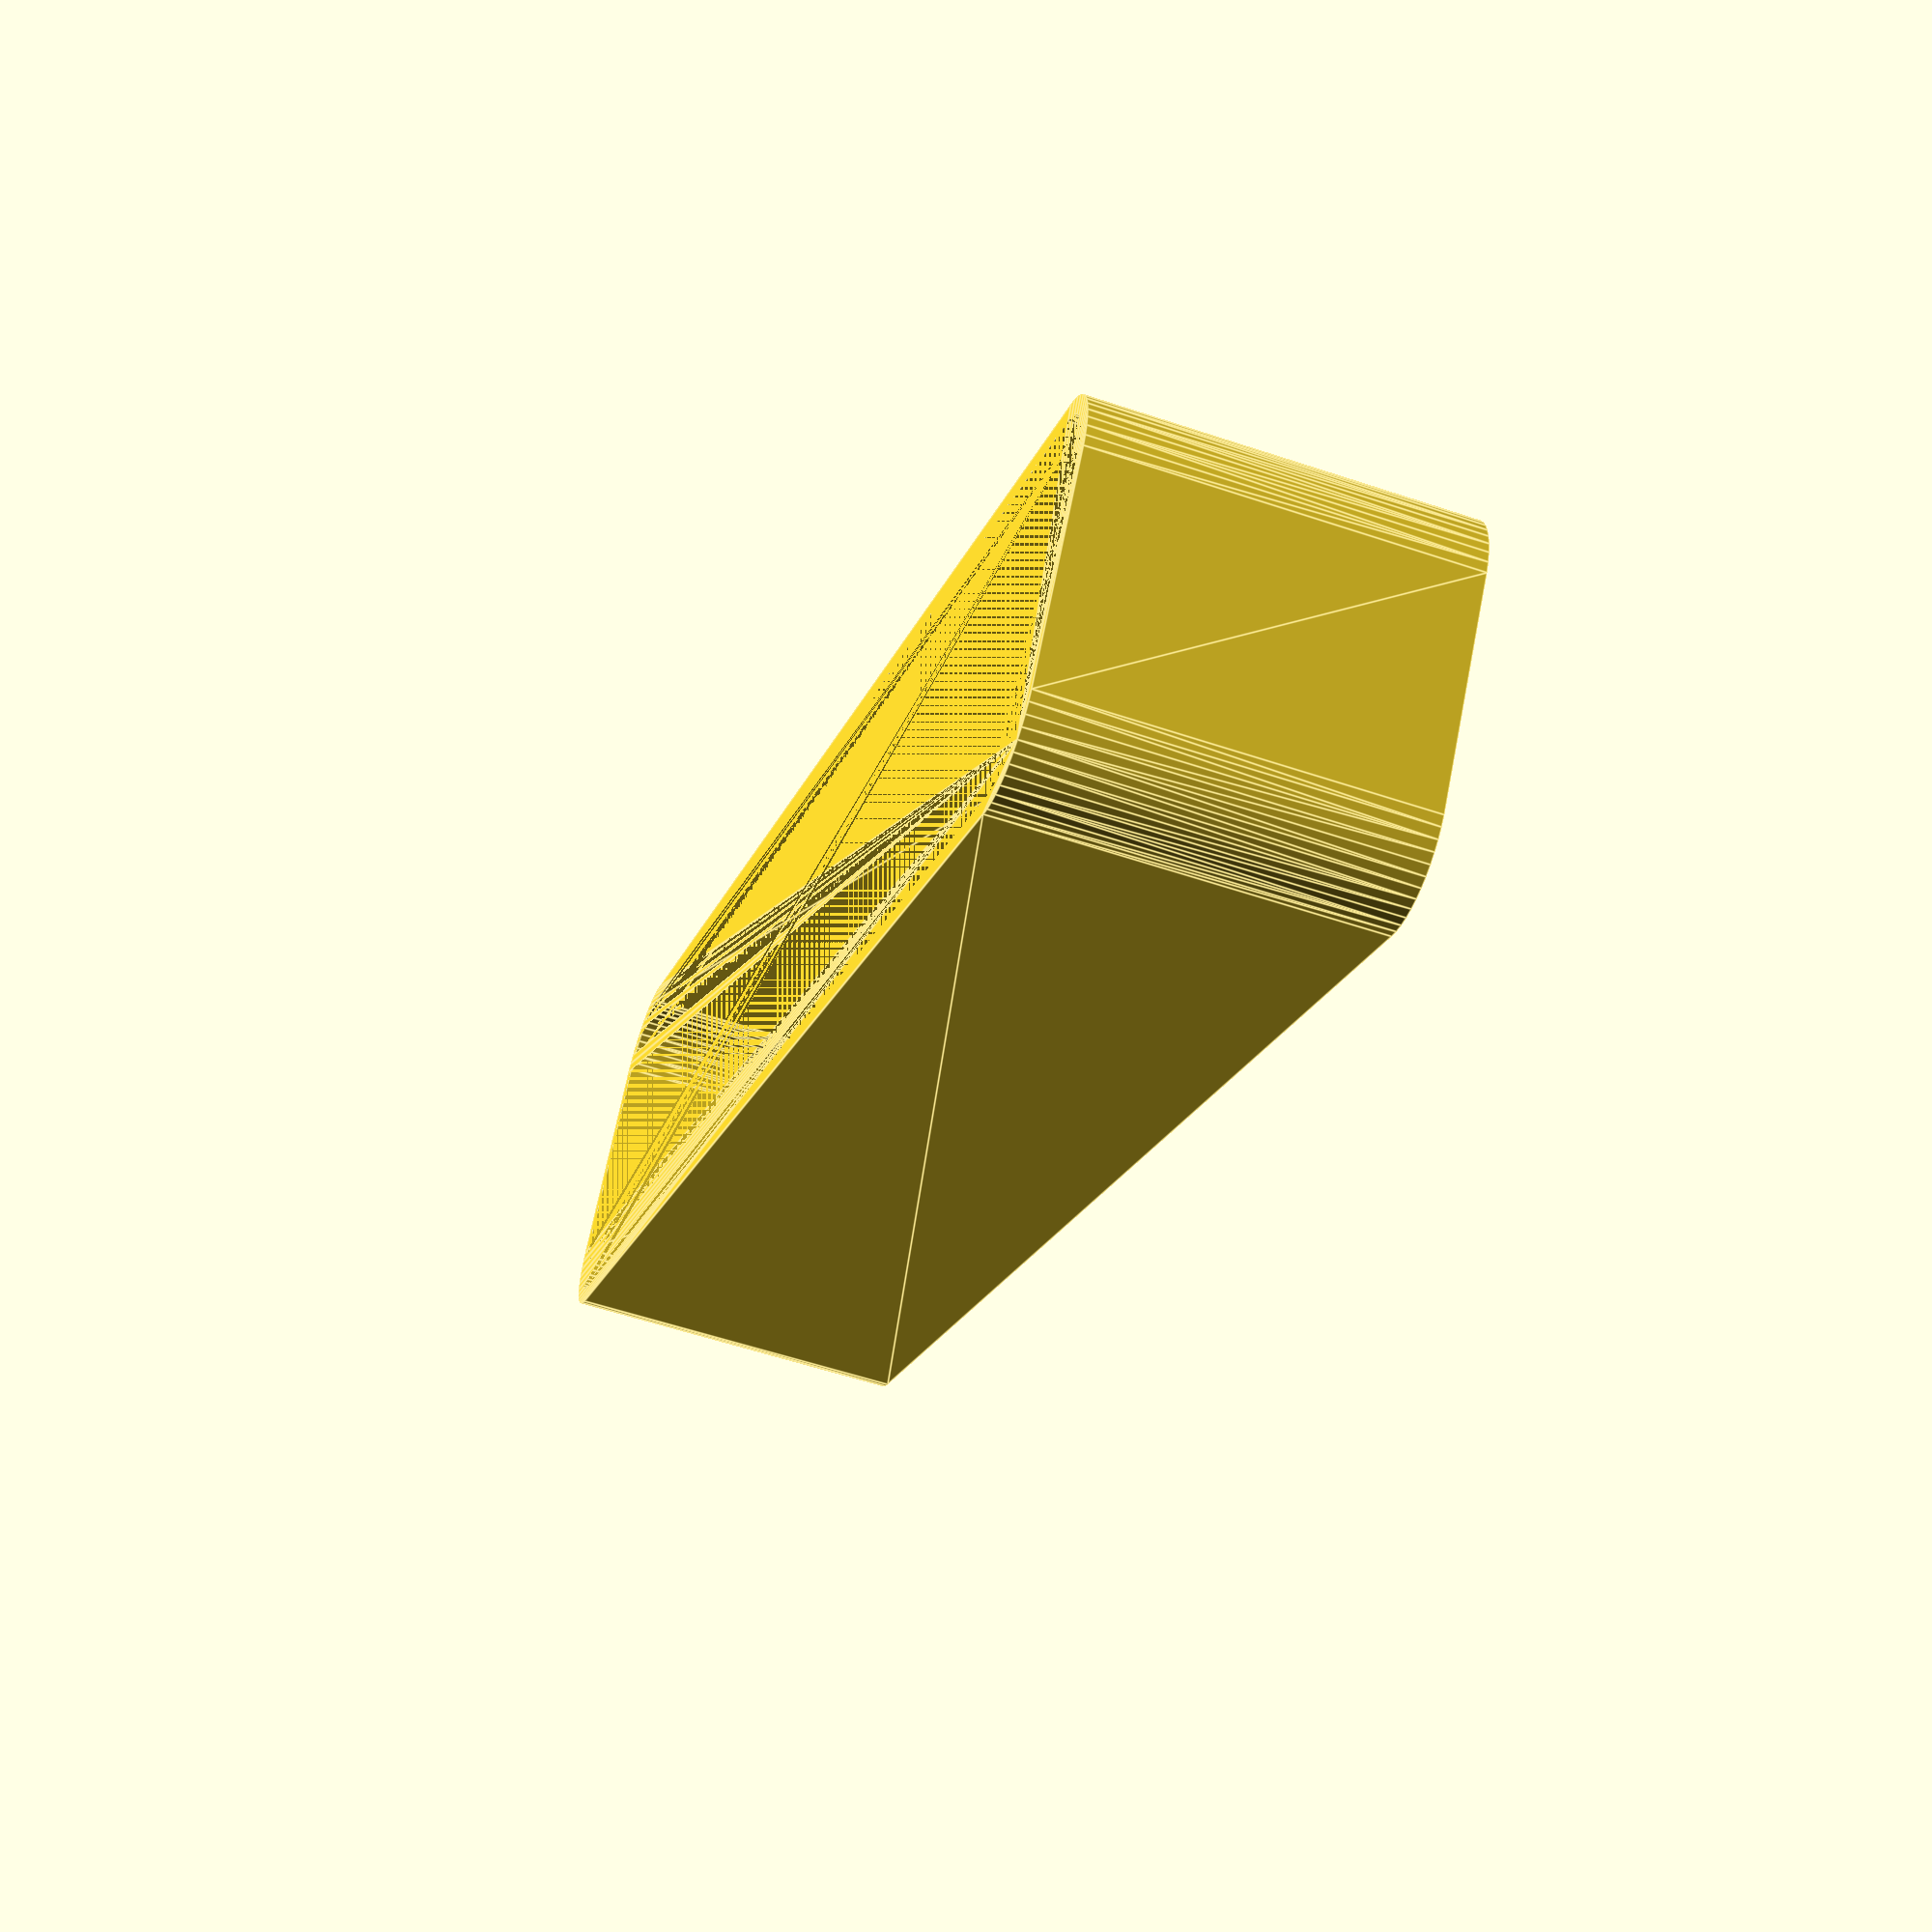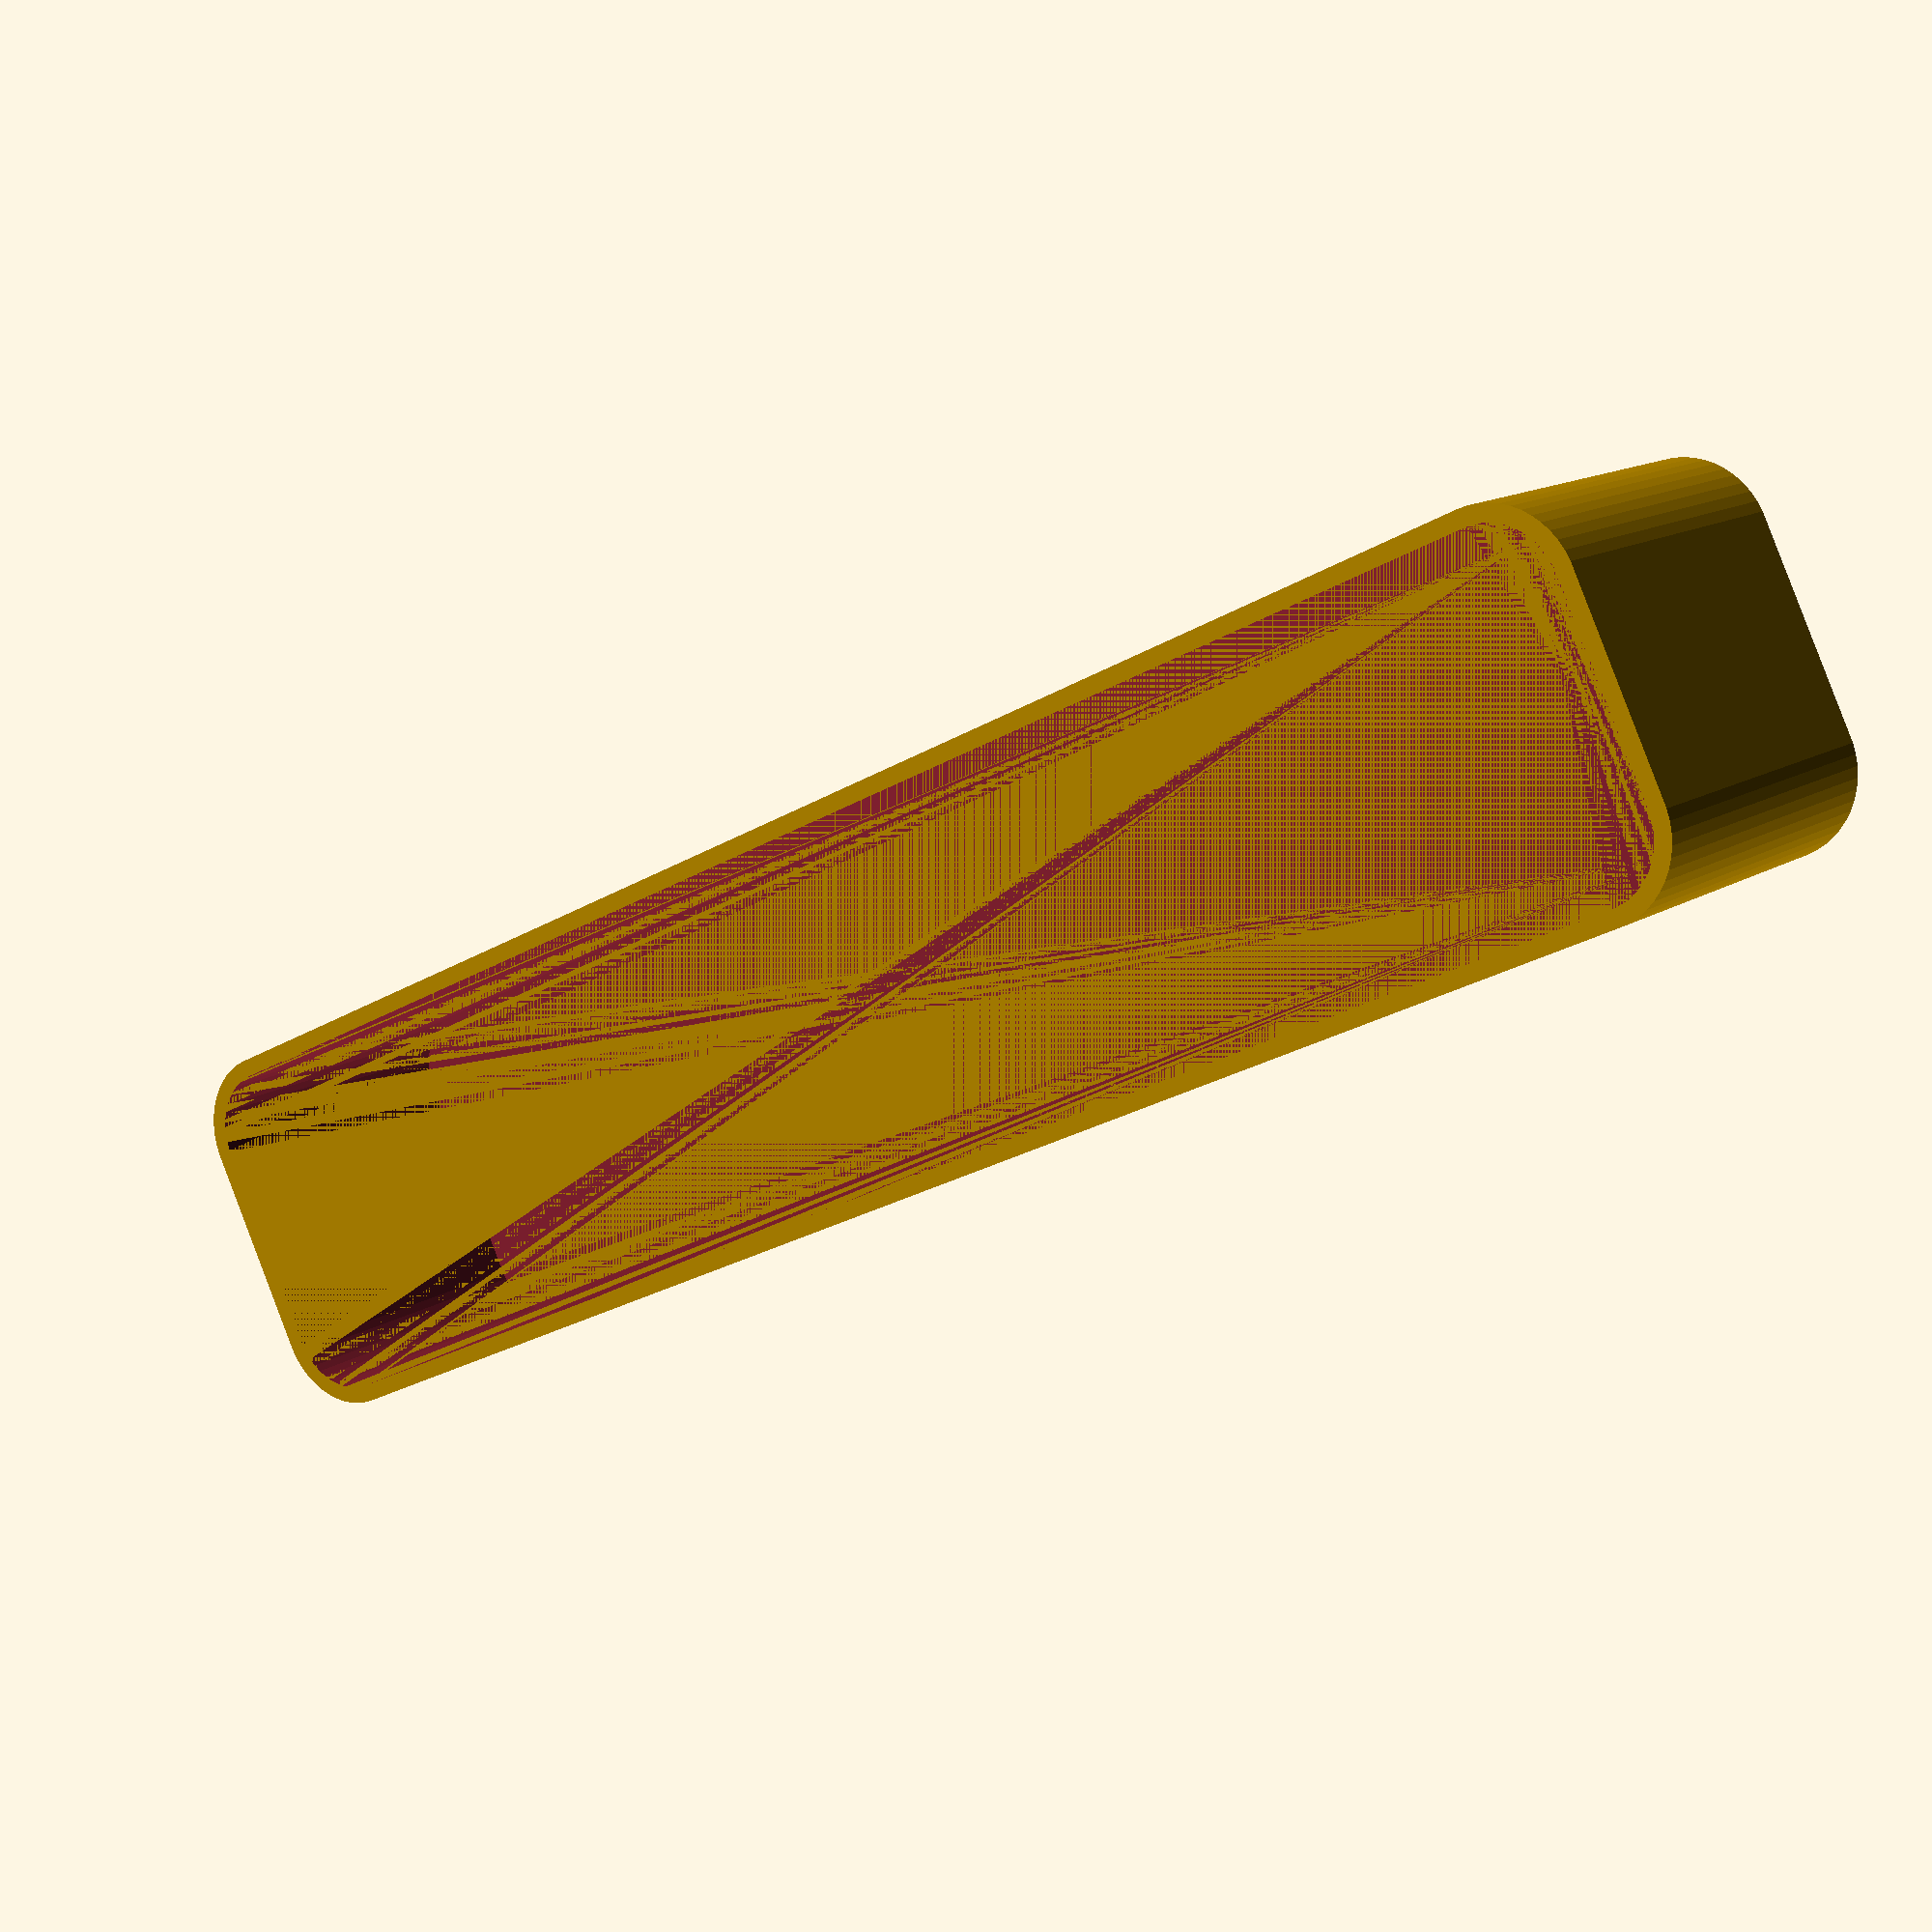
<openscad>
$fn = 50;


difference() {
	union() {
		hull() {
			translate(v = [-6.2500000000, 47.5000000000, 0]) {
				cylinder(h = 21, r = 5);
			}
			translate(v = [6.2500000000, 47.5000000000, 0]) {
				cylinder(h = 21, r = 5);
			}
			translate(v = [-6.2500000000, -47.5000000000, 0]) {
				cylinder(h = 21, r = 5);
			}
			translate(v = [6.2500000000, -47.5000000000, 0]) {
				cylinder(h = 21, r = 5);
			}
		}
	}
	union() {
		translate(v = [0, 0, 2]) {
			hull() {
				translate(v = [-6.2500000000, 47.5000000000, 0]) {
					cylinder(h = 19, r = 4);
				}
				translate(v = [6.2500000000, 47.5000000000, 0]) {
					cylinder(h = 19, r = 4);
				}
				translate(v = [-6.2500000000, -47.5000000000, 0]) {
					cylinder(h = 19, r = 4);
				}
				translate(v = [6.2500000000, -47.5000000000, 0]) {
					cylinder(h = 19, r = 4);
				}
			}
		}
	}
}
</openscad>
<views>
elev=235.8 azim=305.6 roll=109.5 proj=p view=edges
elev=346.4 azim=64.0 roll=35.6 proj=p view=solid
</views>
